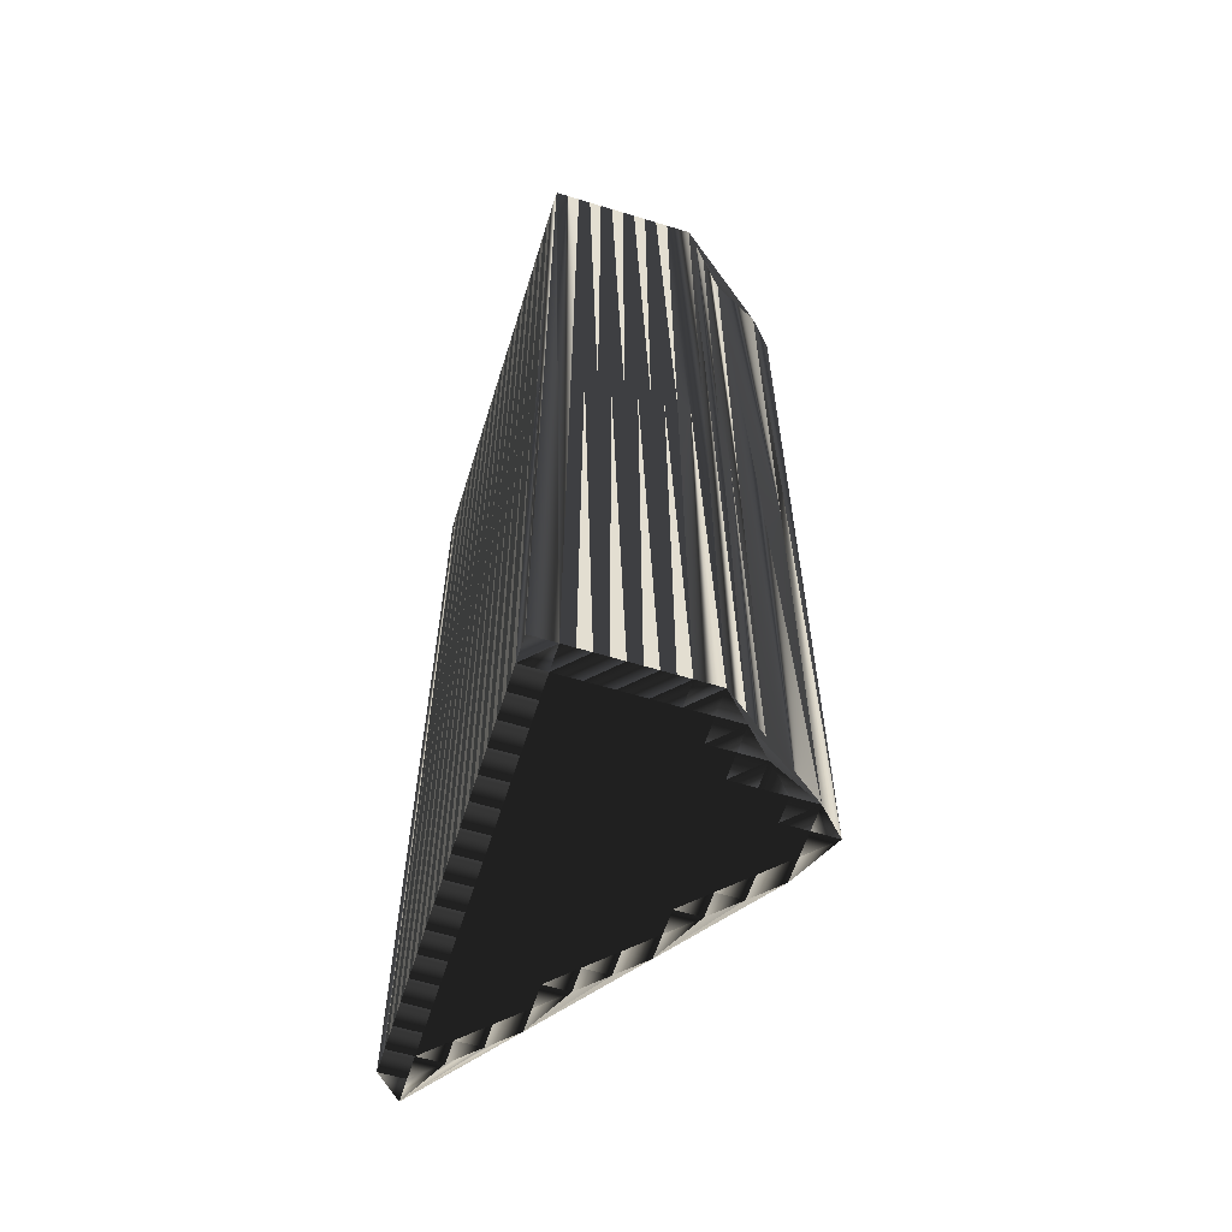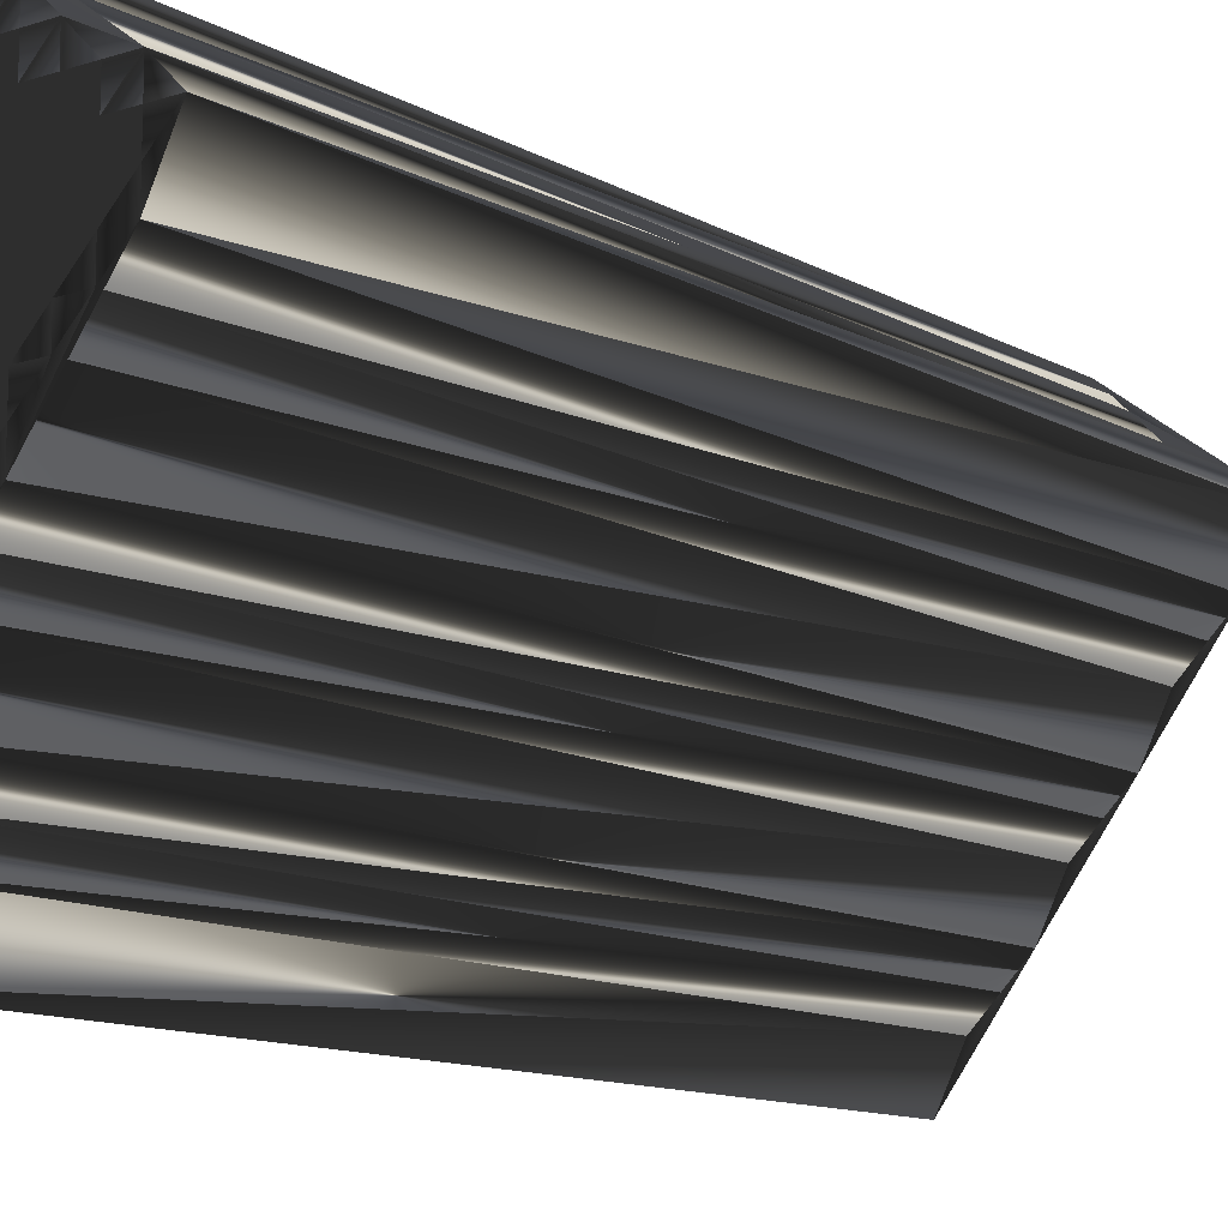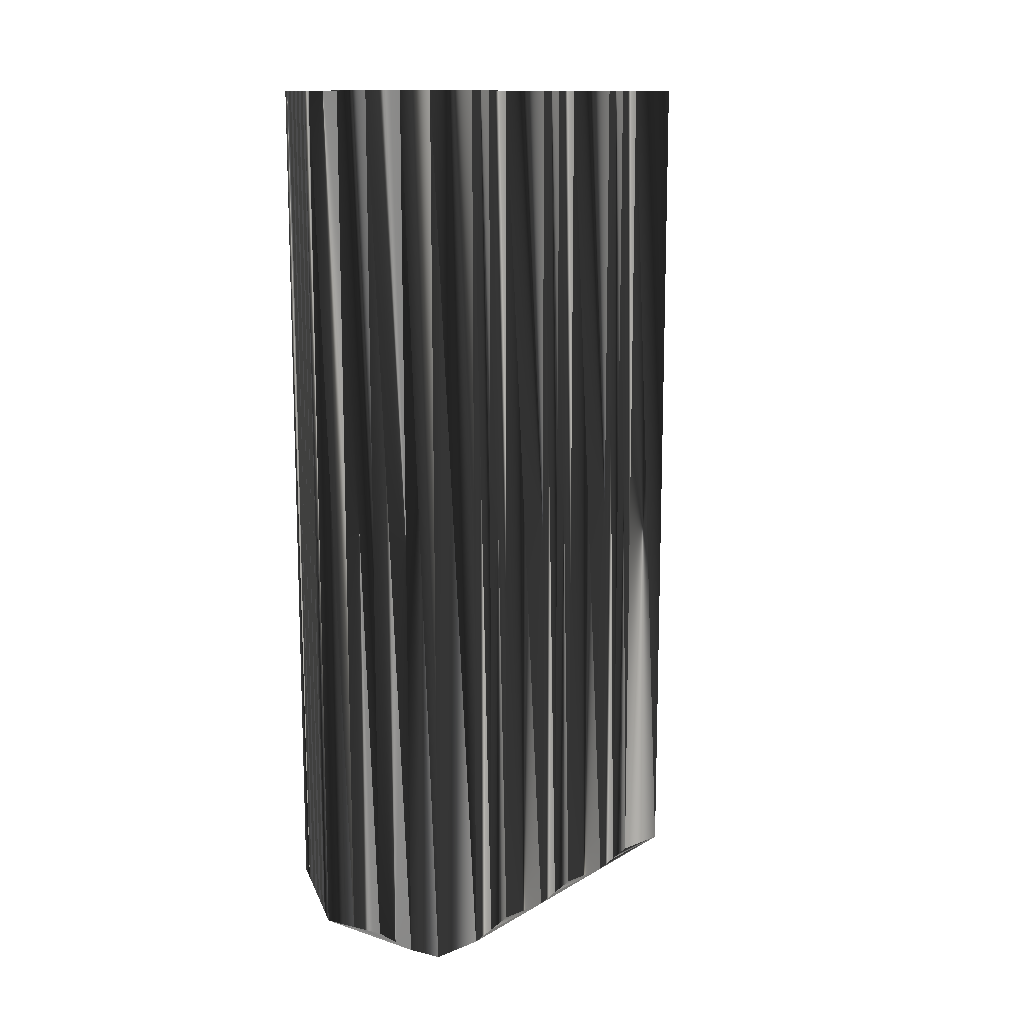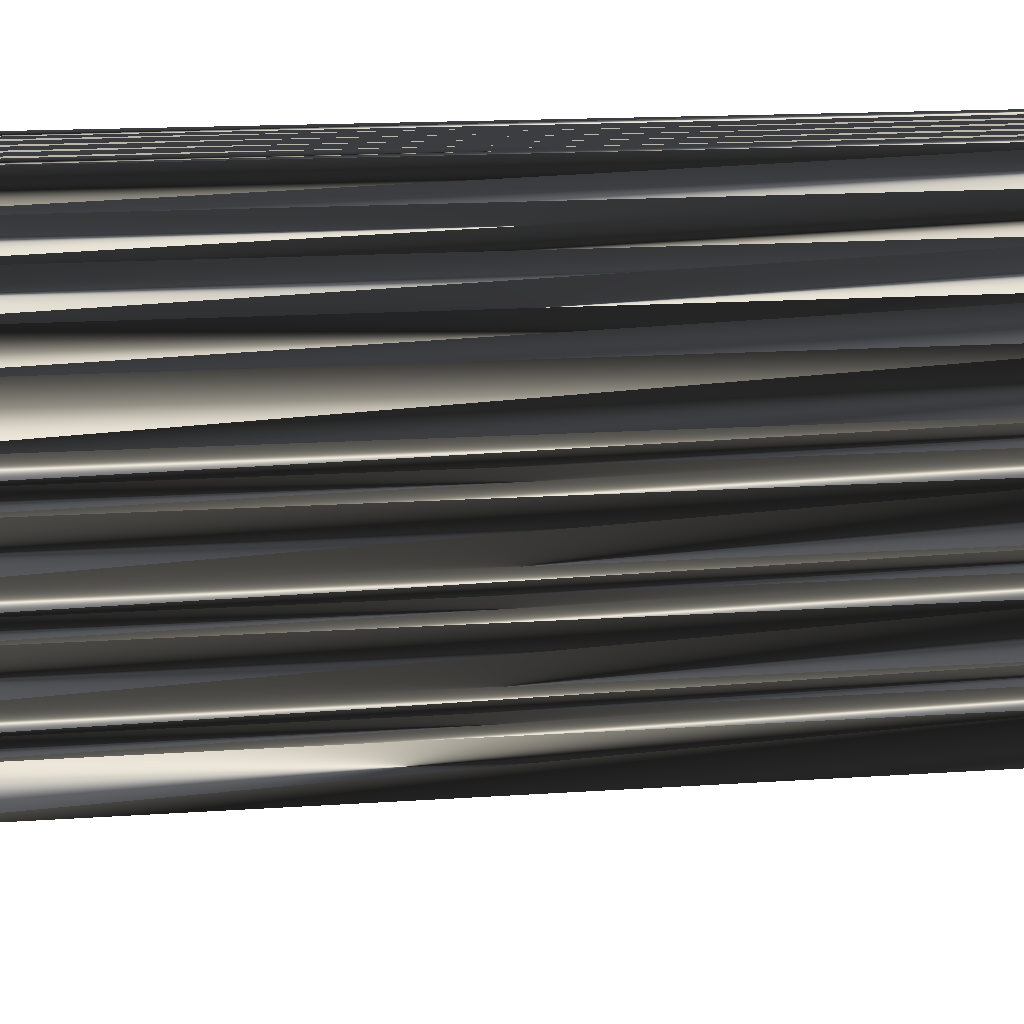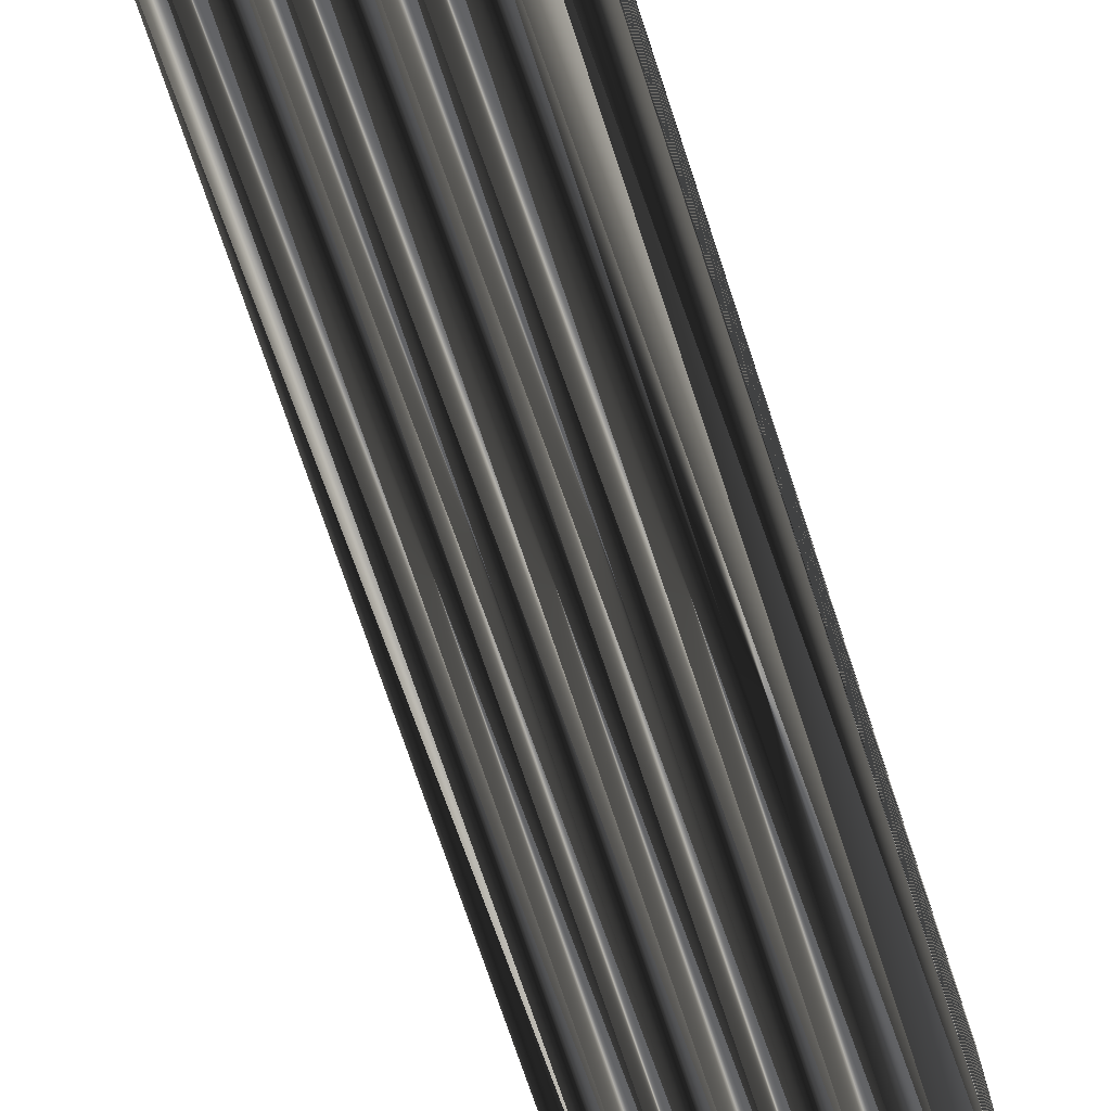
<metadata>
{"format":"obj","ext":"obj","renderer":"f3d","projection":"perspective","resolution":1024,"background":"white","views":[{"elev":-60.0,"azim":162.6,"up":"+Z"},{"elev":-11.8,"azim":-142.5,"up":"+Y"},{"elev":12.8,"azim":-106.2,"up":"+Z"},{"elev":14.3,"azim":-99.1,"up":"+Y"},{"elev":-74.2,"azim":18.4,"up":"+Y"}]}
</metadata>
<code>
v 14.44 134.4 0
v 15.24 132.8 0
v 15.24 133.6 0
v 15.24 134.4 0
v 15.24 135.2 0
v 16.04 132 0
v 16.04 132.8 0
v 16.04 133.6 0
v 16.04 134.4 0
v 16.04 135.2 0
v 16.84 131.2 0
v 16.84 132 0
v 16.84 132.8 0
v 16.84 133.6 0
v 16.84 134.4 0
v 16.84 135.2 0
v 16.84 136 0
v 17.64 129.6 0
v 17.64 130.4 0
v 17.64 131.2 0
v 17.64 132 0
v 17.64 132.8 0
v 17.64 133.6 0
v 17.64 134.4 0
v 17.64 135.2 0
v 17.64 136 0
v 17.64 136.8 0
v 18.44 128.8 0
v 18.44 129.6 0
v 18.44 130.4 0
v 18.44 131.2 0
v 18.44 132 0
v 18.44 132.8 0
v 18.44 133.6 0
v 18.44 134.4 0
v 18.44 135.2 0
v 18.44 136 0
v 18.44 136.8 0
v 18.44 137.6 0
v 19.24 128 0
v 19.24 128.8 0
v 19.24 129.6 0
v 19.24 130.4 0
v 19.24 131.2 0
v 19.24 132 0
v 19.24 132.8 0
v 19.24 133.6 0
v 19.24 134.4 0
v 19.24 135.2 0
v 19.24 136 0
v 19.24 136.8 0
v 19.24 137.6 0
v 20.04 126.4 0
v 20.04 127.2 0
v 20.04 128 0
v 20.04 128.8 0
v 20.04 129.6 0
v 20.04 130.4 0
v 20.04 131.2 0
v 20.04 132 0
v 20.04 132.8 0
v 20.04 133.6 0
v 20.04 134.4 0
v 20.04 135.2 0
v 20.04 136 0
v 20.04 136.8 0
v 20.04 137.6 0
v 20.84 125.6 0
v 20.84 126.4 0
v 20.84 127.2 0
v 20.84 128 0
v 20.84 128.8 0
v 20.84 129.6 0
v 20.84 130.4 0
v 20.84 131.2 0
v 20.84 132 0
v 20.84 132.8 0
v 20.84 133.6 0
v 20.84 134.4 0
v 20.84 135.2 0
v 20.84 136 0
v 20.84 136.8 0
v 20.84 137.6 0
v 21.64 124.8 0
v 21.64 125.6 0
v 21.64 126.4 0
v 21.64 127.2 0
v 21.64 128 0
v 21.64 128.8 0
v 21.64 129.6 0
v 21.64 130.4 0
v 21.64 131.2 0
v 21.64 132 0
v 21.64 132.8 0
v 21.64 133.6 0
v 21.64 134.4 0
v 21.64 135.2 0
v 21.64 136 0
v 21.64 136.8 0
v 21.64 137.6 0
v 22.44 123.2 0
v 22.44 124 0
v 22.44 124.8 0
v 22.44 125.6 0
v 22.44 126.4 0
v 22.44 127.2 0
v 22.44 128 0
v 22.44 128.8 0
v 22.44 129.6 0
v 22.44 130.4 0
v 22.44 131.2 0
v 22.44 132 0
v 22.44 132.8 0
v 22.44 133.6 0
v 22.44 134.4 0
v 22.44 135.2 0
v 22.44 136 0
v 22.44 136.8 0
v 22.44 137.6 0
v 23.24 124 0
v 23.24 124.8 0
v 23.24 125.6 0
v 23.24 126.4 0
v 23.24 127.2 0
v 23.24 128 0
v 23.24 128.8 0
v 23.24 129.6 0
v 23.24 130.4 0
v 23.24 131.2 0
v 23.24 132 0
v 23.24 132.8 0
v 23.24 133.6 0
v 23.24 134.4 0
v 23.24 135.2 0
v 23.24 136 0
v 23.24 136.8 0
v 23.24 137.6 0
v 14.44 134.4 30
v 15.24 132.8 30
v 15.24 133.6 30
v 15.24 134.4 30
v 15.24 135.2 30
v 16.04 132 30
v 16.04 132.8 30
v 16.04 133.6 30
v 16.04 134.4 30
v 16.04 135.2 30
v 16.84 131.2 30
v 16.84 132 30
v 16.84 132.8 30
v 16.84 133.6 30
v 16.84 134.4 30
v 16.84 135.2 30
v 16.84 136 30
v 17.64 129.6 30
v 17.64 130.4 30
v 17.64 131.2 30
v 17.64 132 30
v 17.64 132.8 30
v 17.64 133.6 30
v 17.64 134.4 30
v 17.64 135.2 30
v 17.64 136 30
v 17.64 136.8 30
v 18.44 128.8 30
v 18.44 129.6 30
v 18.44 130.4 30
v 18.44 131.2 30
v 18.44 132 30
v 18.44 132.8 30
v 18.44 133.6 30
v 18.44 134.4 30
v 18.44 135.2 30
v 18.44 136 30
v 18.44 136.8 30
v 18.44 137.6 30
v 19.24 128 30
v 19.24 128.8 30
v 19.24 129.6 30
v 19.24 130.4 30
v 19.24 131.2 30
v 19.24 132 30
v 19.24 132.8 30
v 19.24 133.6 30
v 19.24 134.4 30
v 19.24 135.2 30
v 19.24 136 30
v 19.24 136.8 30
v 19.24 137.6 30
v 20.04 126.4 30
v 20.04 127.2 30
v 20.04 128 30
v 20.04 128.8 30
v 20.04 129.6 30
v 20.04 130.4 30
v 20.04 131.2 30
v 20.04 132 30
v 20.04 132.8 30
v 20.04 133.6 30
v 20.04 134.4 30
v 20.04 135.2 30
v 20.04 136 30
v 20.04 136.8 30
v 20.04 137.6 30
v 20.84 125.6 30
v 20.84 126.4 30
v 20.84 127.2 30
v 20.84 128 30
v 20.84 128.8 30
v 20.84 129.6 30
v 20.84 130.4 30
v 20.84 131.2 30
v 20.84 132 30
v 20.84 132.8 30
v 20.84 133.6 30
v 20.84 134.4 30
v 20.84 135.2 30
v 20.84 136 30
v 20.84 136.8 30
v 20.84 137.6 30
v 21.64 124.8 30
v 21.64 125.6 30
v 21.64 126.4 30
v 21.64 127.2 30
v 21.64 128 30
v 21.64 128.8 30
v 21.64 129.6 30
v 21.64 130.4 30
v 21.64 131.2 30
v 21.64 132 30
v 21.64 132.8 30
v 21.64 133.6 30
v 21.64 134.4 30
v 21.64 135.2 30
v 21.64 136 30
v 21.64 136.8 30
v 21.64 137.6 30
v 22.44 123.2 30
v 22.44 124 30
v 22.44 124.8 30
v 22.44 125.6 30
v 22.44 126.4 30
v 22.44 127.2 30
v 22.44 128 30
v 22.44 128.8 30
v 22.44 129.6 30
v 22.44 130.4 30
v 22.44 131.2 30
v 22.44 132 30
v 22.44 132.8 30
v 22.44 133.6 30
v 22.44 134.4 30
v 22.44 135.2 30
v 22.44 136 30
v 22.44 136.8 30
v 22.44 137.6 30
v 23.24 124 30
v 23.24 124.8 30
v 23.24 125.6 30
v 23.24 126.4 30
v 23.24 127.2 30
v 23.24 128 30
v 23.24 128.8 30
v 23.24 129.6 30
v 23.24 130.4 30
v 23.24 131.2 30
v 23.24 132 30
v 23.24 132.8 30
v 23.24 133.6 30
v 23.24 134.4 30
v 23.24 135.2 30
v 23.24 136 30
v 23.24 136.8 30
v 23.24 137.6 30
f 32 33 22
f 13 8 7
f 5 9 10
f 23 15 14
f 51 65 66
f 65 64 80
f 37 50 38
f 81 66 65
f 36 25 35
f 73 74 58
f 57 58 43
f 40 54 55
f 22 21 32
f 53 54 40
f 20 11 19
f 57 56 72
f 60 46 45
f 59 45 44
f 28 29 18
f 7 6 12
f 40 55 41
f 42 29 41
f 3 2 7
f 8 13 14
f 3 4 1
f 19 11 18
f 23 24 15
f 5 17 27
f 67 52 66
f 36 49 37
f 67 66 82
f 63 79 64
f 26 37 27
f 27 37 38
f 4 5 1
f 96 80 79
f 62 77 78
f 80 96 97
f 116 98 97
f 117 134 135
f 117 98 116
f 114 115 96
f 77 94 78
f 116 97 115
f 115 97 96
f 113 114 95
f 107 89 88
f 91 92 75
f 128 110 127
f 78 94 95
f 101 102 84
f 53 40 28
f 69 85 86
f 106 87 105
f 113 131 114
f 132 115 114
f 18 53 28
f 28 40 41
f 30 20 19
f 11 20 12
f 43 44 31
f 29 19 18
f 58 44 43
f 42 30 29
f 30 19 29
f 29 28 41
f 57 43 42
f 42 43 30
f 53 101 68
f 69 68 85
f 53 69 54
f 126 108 125
f 53 68 69
f 56 71 72
f 59 74 75
f 56 42 41
f 54 69 70
f 55 56 41
f 55 71 56
f 56 57 42
f 59 60 45
f 43 31 30
f 57 73 58
f 58 59 44
f 60 75 76
f 45 46 33
f 60 76 61
f 64 79 80
f 49 48 63
f 31 21 20
f 60 61 46
f 45 32 44
f 33 23 22
f 33 32 45
f 30 31 20
f 20 21 12
f 44 32 31
f 31 32 21
f 7 2 6
f 6 2 18
f 12 6 11
f 11 6 18
f 3 1 2
f 7 12 13
f 13 12 21
f 14 15 9
f 8 3 7
f 14 13 22
f 22 13 21
f 35 25 24
f 34 23 33
f 34 35 24
f 23 14 22
f 3 8 4
f 23 34 24
f 24 25 16
f 10 16 17
f 4 8 9
f 27 39 5
f 5 4 9
f 17 26 27
f 5 10 17
f 16 10 15
f 17 25 26
f 26 25 36
f 8 14 9
f 9 15 10
f 15 24 16
f 16 25 17
f 26 36 37
f 51 50 65
f 27 38 39
f 51 39 38
f 66 52 51
f 51 52 39
f 51 38 50
f 34 47 35
f 50 49 64
f 66 81 82
f 65 50 64
f 78 63 62
f 50 37 49
f 48 36 35
f 64 49 63
f 47 48 35
f 61 62 47
f 46 34 33
f 34 46 47
f 47 46 61
f 47 62 48
f 48 49 36
f 61 77 62
f 62 63 48
f 60 59 75
f 94 93 112
f 59 58 74
f 75 92 76
f 113 94 112
f 110 92 91
f 77 93 94
f 94 113 95
f 61 76 77
f 77 76 93
f 76 92 93
f 93 92 111
f 63 78 79
f 79 78 95
f 65 80 81
f 81 80 97
f 67 82 83
f 98 82 81
f 83 82 99
f 83 99 100
f 117 99 98
f 79 95 96
f 96 95 114
f 99 82 98
f 98 81 97
f 118 99 117
f 132 133 115
f 100 99 118
f 134 117 116
f 100 118 119
f 135 118 117
f 119 118 136
f 135 136 118
f 136 137 119
f 130 112 129
f 116 115 133
f 116 133 134
f 112 93 111
f 127 110 109
f 129 112 111
f 130 113 112
f 132 114 131
f 131 113 130
f 129 111 128
f 109 110 91
f 91 90 109
f 109 126 127
f 90 108 109
f 88 89 72
f 87 88 71
f 107 125 108
f 108 126 109
f 128 111 110
f 110 111 92
f 91 74 90
f 54 70 55
f 89 73 72
f 72 73 57
f 73 90 74
f 74 91 75
f 70 86 87
f 88 87 106
f 71 70 87
f 87 86 105
f 107 108 89
f 88 72 71
f 108 90 89
f 89 90 73
f 104 122 105
f 88 106 107
f 68 84 85
f 71 55 70
f 70 69 86
f 84 103 85
f 85 104 86
f 120 121 103
f 103 104 85
f 103 121 104
f 104 105 86
f 120 102 101
f 101 84 68
f 120 103 102
f 102 103 84
f 105 123 106
f 106 124 107
f 123 124 106
f 124 125 107
f 121 122 104
f 122 123 105
f 170 169 159
f 145 150 144
f 146 142 147
f 152 160 151
f 202 188 203
f 201 202 217
f 187 174 175
f 203 218 202
f 162 173 172
f 211 210 195
f 195 194 180
f 191 177 192
f 158 159 169
f 191 190 177
f 148 157 156
f 193 194 209
f 183 197 182
f 182 196 181
f 166 165 155
f 143 144 149
f 192 177 178
f 166 179 178
f 139 140 144
f 150 145 151
f 141 140 138
f 148 156 155
f 161 160 152
f 154 142 164
f 189 204 203
f 186 173 174
f 203 204 219
f 216 200 201
f 174 163 164
f 174 164 175
f 142 141 138
f 217 233 216
f 214 199 215
f 233 217 234
f 235 253 234
f 271 254 272
f 235 254 253
f 252 251 233
f 231 214 215
f 234 253 252
f 234 252 233
f 251 250 232
f 226 244 225
f 229 228 212
f 247 265 264
f 231 215 232
f 239 238 221
f 177 190 165
f 222 206 223
f 224 243 242
f 268 250 251
f 252 269 251
f 190 155 165
f 177 165 178
f 157 167 156
f 157 148 149
f 181 180 168
f 156 166 155
f 181 195 180
f 167 179 166
f 156 167 166
f 165 166 178
f 180 194 179
f 180 179 167
f 238 190 205
f 205 206 222
f 206 190 191
f 245 263 262
f 205 190 206
f 208 193 209
f 211 196 212
f 179 193 178
f 206 191 207
f 193 192 178
f 208 192 193
f 194 193 179
f 197 196 182
f 168 180 167
f 210 194 195
f 196 195 181
f 212 197 213
f 183 182 170
f 213 197 198
f 216 201 217
f 185 186 200
f 158 168 157
f 198 197 183
f 169 182 181
f 160 170 159
f 169 170 182
f 168 167 157
f 158 157 149
f 169 181 168
f 169 168 158
f 139 144 143
f 139 143 155
f 143 149 148
f 143 148 155
f 138 140 139
f 149 144 150
f 149 150 158
f 152 151 146
f 140 145 144
f 150 151 159
f 150 159 158
f 162 172 161
f 160 171 170
f 172 171 161
f 151 160 159
f 145 140 141
f 171 160 161
f 162 161 153
f 153 147 154
f 145 141 146
f 176 164 142
f 141 142 146
f 163 154 164
f 147 142 154
f 147 153 152
f 162 154 163
f 162 163 173
f 151 145 146
f 152 146 147
f 161 152 153
f 162 153 154
f 173 163 174
f 187 188 202
f 175 164 176
f 176 188 175
f 189 203 188
f 189 188 176
f 175 188 187
f 184 171 172
f 186 187 201
f 218 203 219
f 187 202 201
f 200 215 199
f 174 187 186
f 173 185 172
f 186 201 200
f 185 184 172
f 199 198 184
f 171 183 170
f 183 171 184
f 183 184 198
f 199 184 185
f 186 185 173
f 214 198 199
f 200 199 185
f 196 197 212
f 230 231 249
f 195 196 211
f 229 212 213
f 231 250 249
f 229 247 228
f 230 214 231
f 250 231 232
f 213 198 214
f 213 214 230
f 229 213 230
f 229 230 248
f 215 200 216
f 215 216 232
f 217 202 218
f 217 218 234
f 219 204 220
f 219 235 218
f 219 220 236
f 236 220 237
f 236 254 235
f 232 216 233
f 232 233 251
f 219 236 235
f 218 235 234
f 236 255 254
f 270 269 252
f 236 237 255
f 254 271 253
f 255 237 256
f 255 272 254
f 255 256 273
f 273 272 255
f 274 273 256
f 249 267 266
f 252 253 270
f 270 253 271
f 230 249 248
f 247 264 246
f 249 266 248
f 250 267 249
f 251 269 268
f 250 268 267
f 248 266 265
f 247 246 228
f 227 228 246
f 263 246 264
f 245 227 246
f 226 225 209
f 225 224 208
f 262 244 245
f 263 245 246
f 248 265 247
f 248 247 229
f 211 228 227
f 207 191 192
f 210 226 209
f 210 209 194
f 227 210 211
f 228 211 212
f 223 207 224
f 224 225 243
f 207 208 224
f 223 224 242
f 245 244 226
f 209 225 208
f 227 245 226
f 227 226 210
f 259 241 242
f 243 225 244
f 221 205 222
f 192 208 207
f 206 207 223
f 240 221 222
f 241 222 223
f 258 257 240
f 241 240 222
f 258 240 241
f 242 241 223
f 239 257 238
f 221 238 205
f 240 257 239
f 240 239 221
f 260 242 243
f 261 243 244
f 261 260 243
f 262 261 244
f 259 258 241
f 260 259 242
f 1 138 2
f 2 139 138
f 2 139 6
f 6 143 139
f 6 143 11
f 11 148 143
f 11 148 18
f 18 155 148
f 18 155 28
f 28 165 155
f 28 165 40
f 40 177 165
f 40 177 53
f 53 190 177
f 53 190 68
f 68 205 190
f 68 205 84
f 84 221 205
f 84 221 101
f 101 238 221
f 101 238 120
f 120 257 238
f 120 257 121
f 121 258 257
f 121 258 122
f 122 259 258
f 122 259 123
f 123 260 259
f 123 260 124
f 124 261 260
f 124 261 125
f 125 262 261
f 125 262 126
f 126 263 262
f 126 263 127
f 127 264 263
f 127 264 128
f 128 265 264
f 128 265 129
f 129 266 265
f 129 266 130
f 130 267 266
f 130 267 131
f 131 268 267
f 131 268 132
f 132 269 268
f 132 269 133
f 133 270 269
f 133 270 134
f 134 271 270
f 134 271 135
f 135 272 271
f 135 272 136
f 136 273 272
f 136 273 137
f 137 274 273
f 137 274 119
f 119 256 274
f 119 256 100
f 100 237 256
f 100 237 83
f 83 220 237
f 83 220 67
f 67 204 220
f 67 204 52
f 52 189 204
f 52 189 39
f 39 176 189
f 39 176 27
f 27 164 176
f 27 164 17
f 17 154 164
f 17 154 5
f 5 142 154
f 5 142 1
f 1 138 142

</code>
